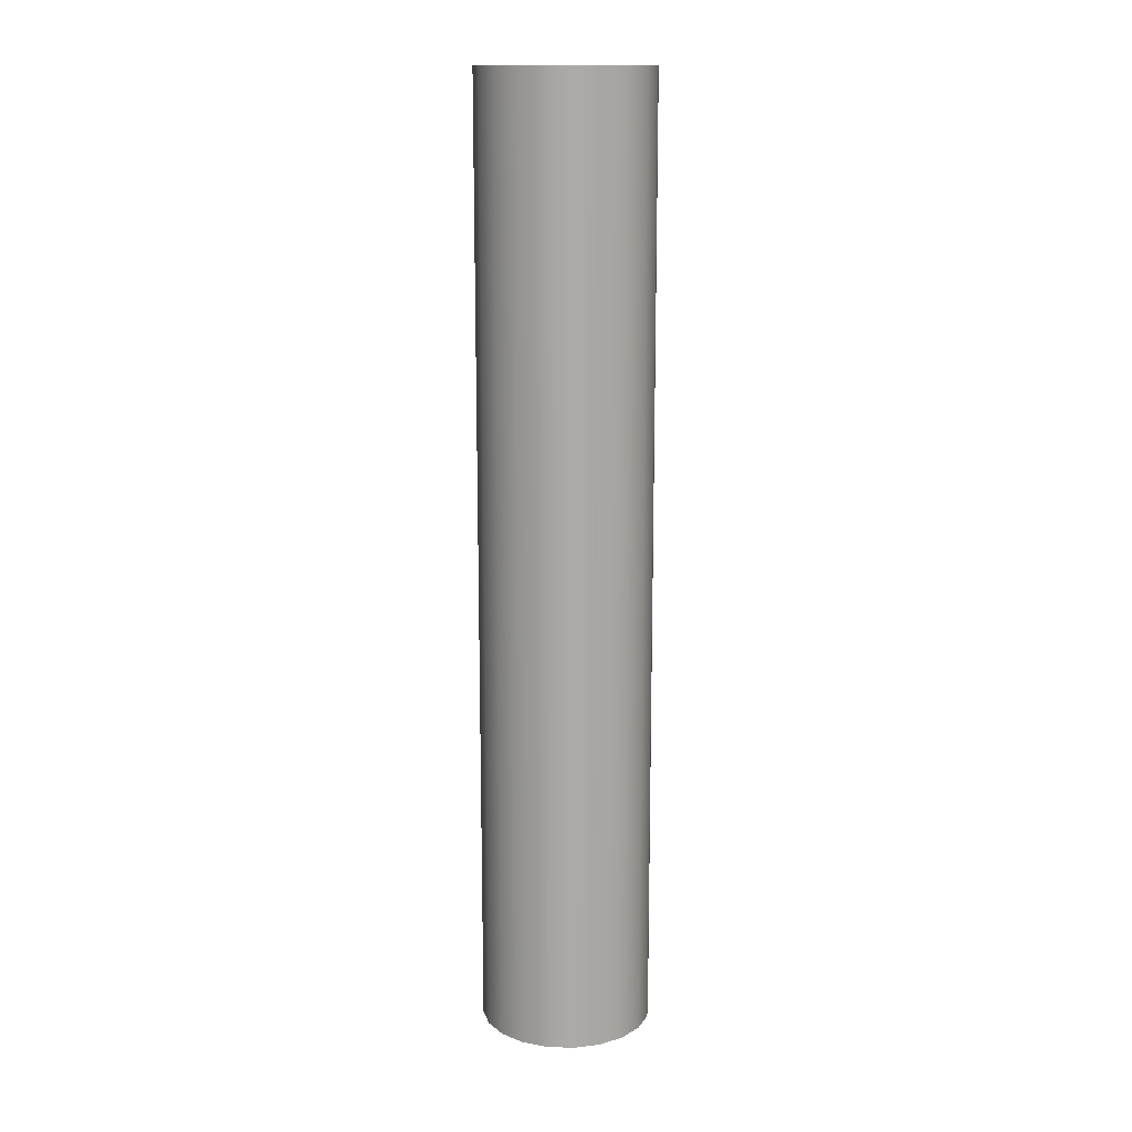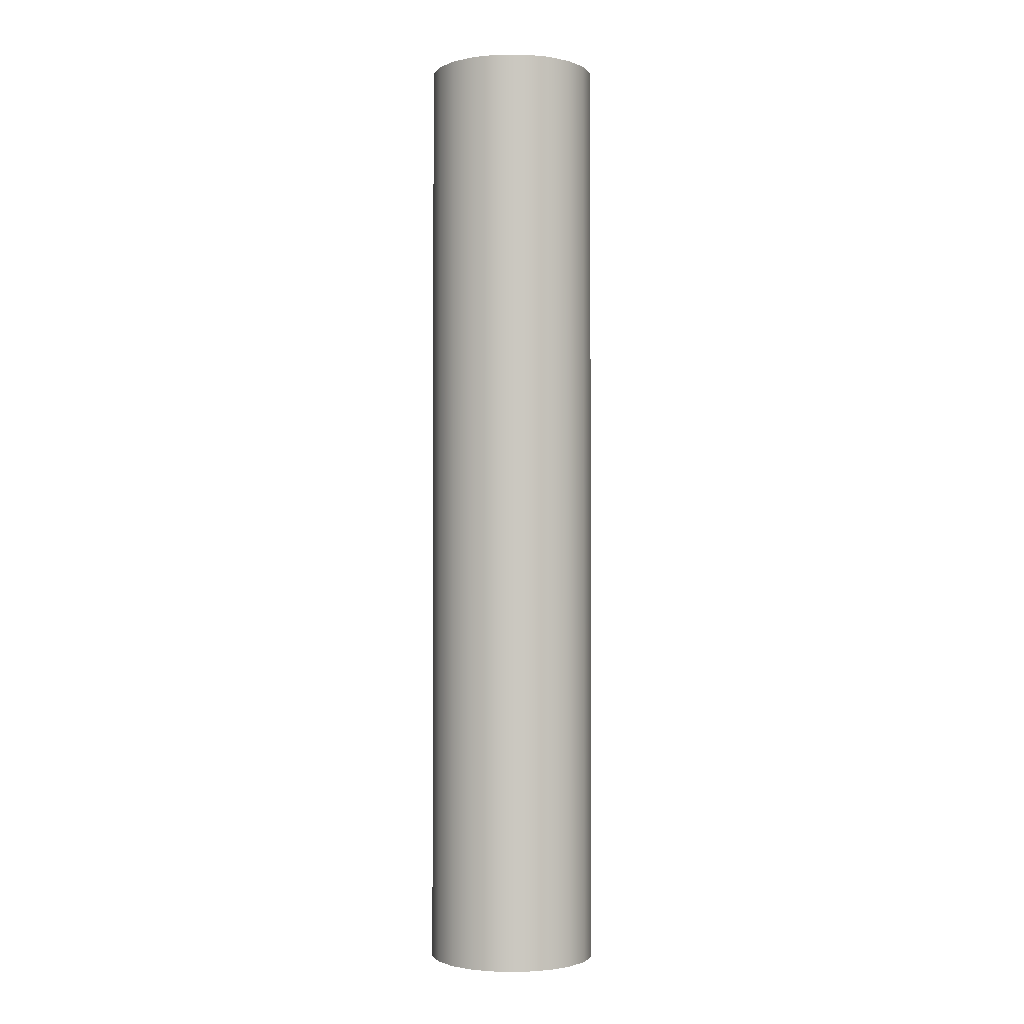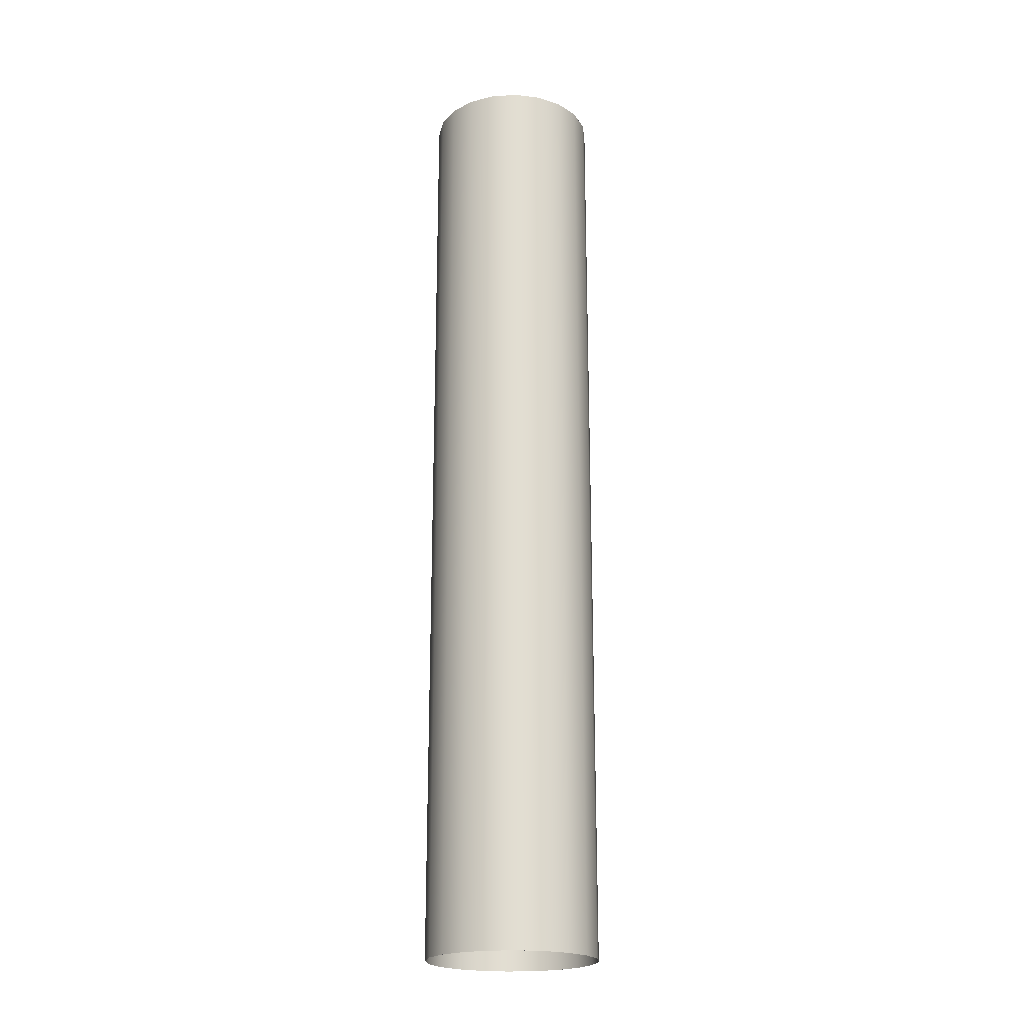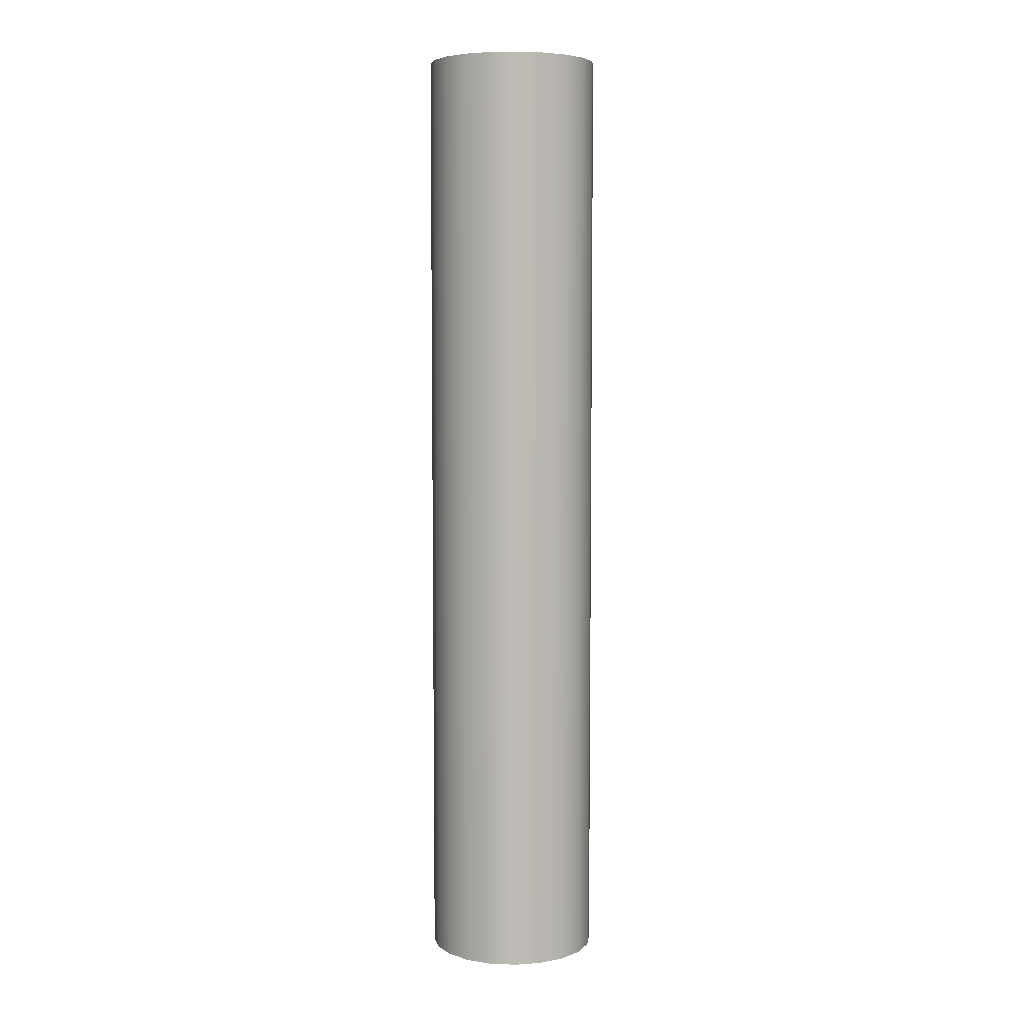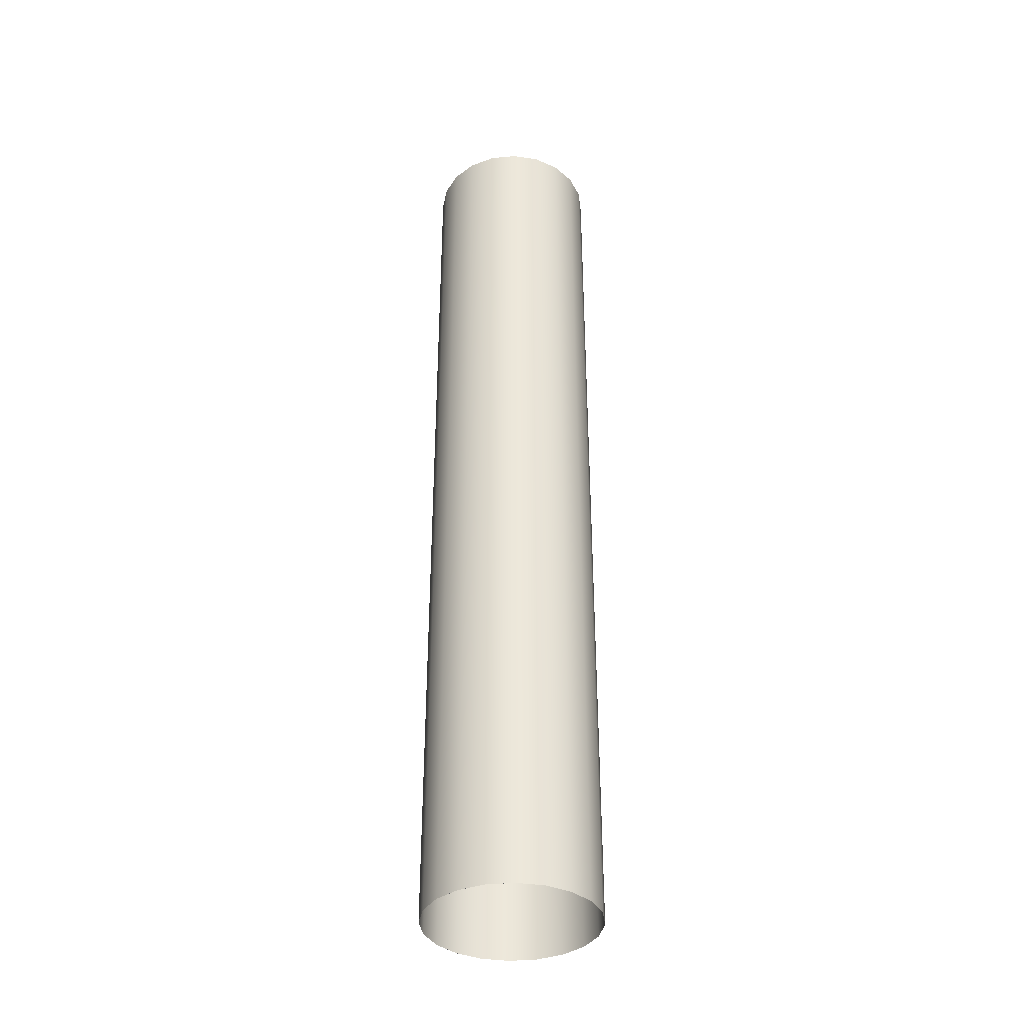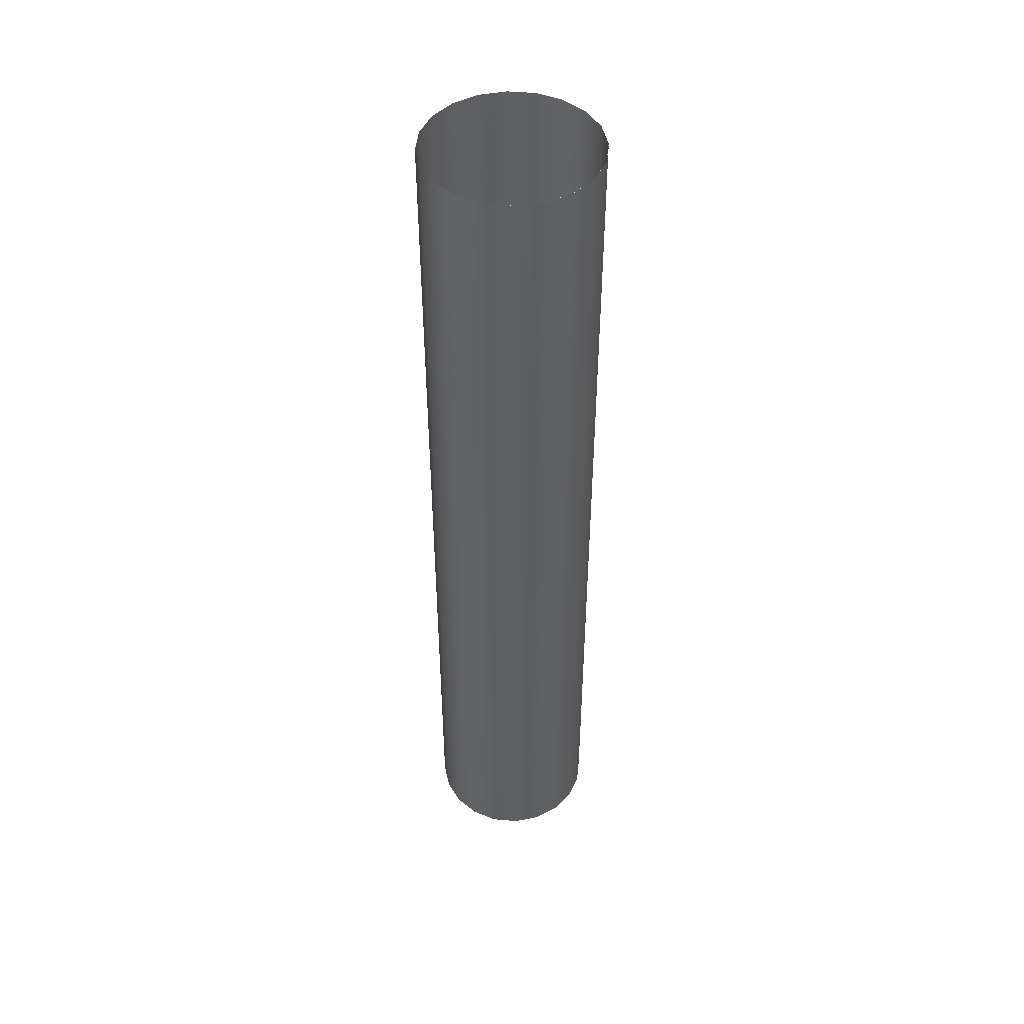
<metadata>
{"format":"obj","ext":"obj","renderer":"f3d","projection":"perspective","resolution":1024,"background":"white","views":[{"elev":14.5,"azim":102.9,"up":"+Z"},{"elev":-1.8,"azim":45.8,"up":"+Z"},{"elev":-21.2,"azim":87.1,"up":"+Z"},{"elev":6.0,"azim":33.3,"up":"+Z"},{"elev":-37.2,"azim":106.1,"up":"+Z"},{"elev":47.1,"azim":-21.1,"up":"+Z"}]}
</metadata>
<code>
g default
v 0.7924 0.7885 -0.003904
v 0.7536 0.5437 -0.003904
v 0.6411 0.3228 -0.003904
v 0.4658 0.1475 -0.003904
v 0.2449 0.0349 -0.003904
v -0 -0.003887 -0.003904
v -0.2449 0.0349 -0.003904
v -0.4658 0.1475 -0.003904
v -0.6411 0.3228 -0.003904
v -0.7536 0.5437 -0.003904
v -0.7924 0.7885 -0.003904
v -0.7536 1.033 -0.003904
v -0.6411 1.254 -0.003904
v -0.4658 1.43 -0.003904
v -0.2449 1.542 -0.003904
v 0 1.581 -0.003904
v 0.2449 1.542 -0.003904
v 0.4658 1.43 -0.003904
v 0.6411 1.254 -0.003904
v 0.7536 1.033 -0.003904
v 0.7924 0.7885 -8.771
v 0.7536 0.5437 -8.771
v 0.6411 0.3228 -8.771
v 0.4658 0.1475 -8.771
v 0.2449 0.0349 -8.771
v -0 -0.003887 -8.771
v -0.2449 0.0349 -8.771
v -0.4658 0.1475 -8.771
v -0.6411 0.3228 -8.771
v -0.7536 0.5437 -8.771
v -0.7924 0.7885 -8.771
v -0.7536 1.033 -8.771
v -0.6411 1.254 -8.771
v -0.4658 1.43 -8.771
v -0.2449 1.542 -8.771
v 0 1.581 -8.771
v 0.2449 1.542 -8.771
v 0.4658 1.43 -8.771
v 0.6411 1.254 -8.771
v 0.7536 1.033 -8.771
v 0.7927 0.7885 -8.771
v 0.7539 0.5436 -8.771
v 0.6413 0.3226 -8.771
v 0.4659 0.1473 -8.771
v 0.2449 0.03466 -8.771
v 0 -0.004133 -8.771
v -0.2449 0.03466 -8.771
v -0.4659 0.1473 -8.771
v -0.6413 0.3226 -8.771
v -0.7539 0.5436 -8.771
v -0.7927 0.7885 -8.771
v -0.7539 1.033 -8.771
v -0.6413 1.254 -8.771
v -0.4659 1.43 -8.771
v -0.2449 1.542 -8.771
v 0 1.581 -8.771
v 0.2449 1.542 -8.771
v 0.4659 1.43 -8.771
v 0.6413 1.254 -8.771
v 0.7539 1.033 -8.771
v 0.7927 0.7885 -0.003904
v 0.7539 0.5436 -0.003904
v 0.6413 0.3226 -0.003904
v 0.4659 0.1473 -0.003904
v 0.2449 0.03466 -0.003904
v 0 -0.004133 -0.003904
v -0.2449 0.03466 -0.003904
v -0.4659 0.1473 -0.003904
v -0.6413 0.3226 -0.003904
v -0.7539 0.5436 -0.003904
v -0.7927 0.7885 -0.003904
v -0.7539 1.033 -0.003904
v -0.6413 1.254 -0.003904
v -0.4659 1.43 -0.003904
v -0.2449 1.542 -0.003904
v 0 1.581 -0.003904
v 0.2449 1.542 -0.003904
v 0.4659 1.43 -0.003904
v 0.6413 1.254 -0.003904
v 0.7539 1.033 -0.003904
v 0.6413 1.254 -5.496
v 0.7539 1.033 -5.496
v 0.7927 0.7885 -5.496
v 0.7539 0.5436 -5.496
v 0.6413 0.3226 -5.496
v 0.4659 0.1473 -5.496
v 0.2449 0.03466 -5.496
v 0 -0.004133 -5.496
v -0.2449 0.03466 -5.496
v -0.4659 0.1473 -5.496
v -0.6413 0.3226 -5.496
v -0.7539 0.5436 -5.496
v -0.7927 0.7885 -5.496
v -0.7539 1.033 -5.496
v -0.6413 1.254 -5.496
v -0.4659 1.43 -5.496
v -0.2449 1.542 -5.496
v 0 1.581 -5.496
v 0.2449 1.542 -5.496
v 0.4659 1.43 -5.496
g pPipe1
f 2 1 21 22
f 3 2 22 23
f 4 3 23 24
f 5 4 24 25
f 6 5 25 26
f 7 6 26 27
f 8 7 27 28
f 9 8 28 29
f 10 9 29 30
f 11 10 30 31
f 12 11 31 32
f 13 12 32 33
f 14 13 33 34
f 15 14 34 35
f 16 15 35 36
f 17 16 36 37
f 18 17 37 38
f 19 18 38 39
f 20 19 39 40
f 1 20 40 21
f 22 21 41 42
f 23 22 42 43
f 24 23 43 44
f 25 24 44 45
f 26 25 45 46
f 27 26 46 47
f 28 27 47 48
f 29 28 48 49
f 30 29 49 50
f 31 30 50 51
f 32 31 51 52
f 33 32 52 53
f 34 33 53 54
f 35 34 54 55
f 36 35 55 56
f 37 36 56 57
f 38 37 57 58
f 39 38 58 59
f 40 39 59 60
f 21 40 60 41
f 42 41 83 84
f 43 42 84 85
f 44 43 85 86
f 45 44 86 87
f 46 45 87 88
f 47 46 88 89
f 48 47 89 90
f 49 48 90 91
f 50 49 91 92
f 51 50 92 93
f 52 51 93 94
f 53 52 94 95
f 54 53 95 96
f 55 54 96 97
f 56 55 97 98
f 57 56 98 99
f 58 57 99 100
f 59 58 100 81
f 60 59 81 82
f 41 60 82 83
f 62 61 1 2
f 63 62 2 3
f 64 63 3 4
f 65 64 4 5
f 66 65 5 6
f 67 66 6 7
f 68 67 7 8
f 69 68 8 9
f 70 69 9 10
f 71 70 10 11
f 72 71 11 12
f 73 72 12 13
f 74 73 13 14
f 75 74 14 15
f 76 75 15 16
f 77 76 16 17
f 78 77 17 18
f 79 78 18 19
f 80 79 19 20
f 61 80 20 1
f 82 81 79 80
f 83 82 80 61
f 84 83 61 62
f 85 84 62 63
f 86 85 63 64
f 87 86 64 65
f 88 87 65 66
f 89 88 66 67
f 90 89 67 68
f 91 90 68 69
f 92 91 69 70
f 93 92 70 71
f 94 93 71 72
f 95 94 72 73
f 96 95 73 74
f 97 96 74 75
f 98 97 75 76
f 99 98 76 77
f 100 99 77 78
f 81 100 78 79

</code>
